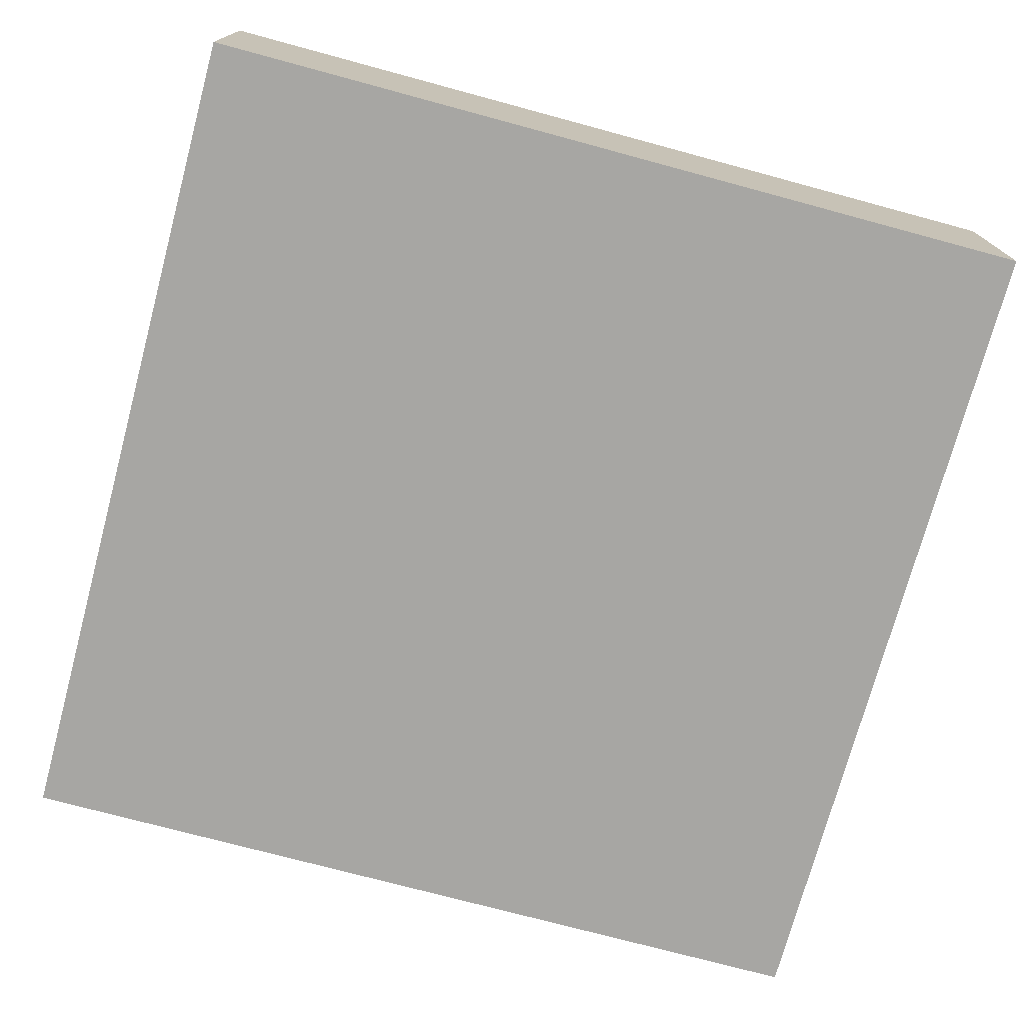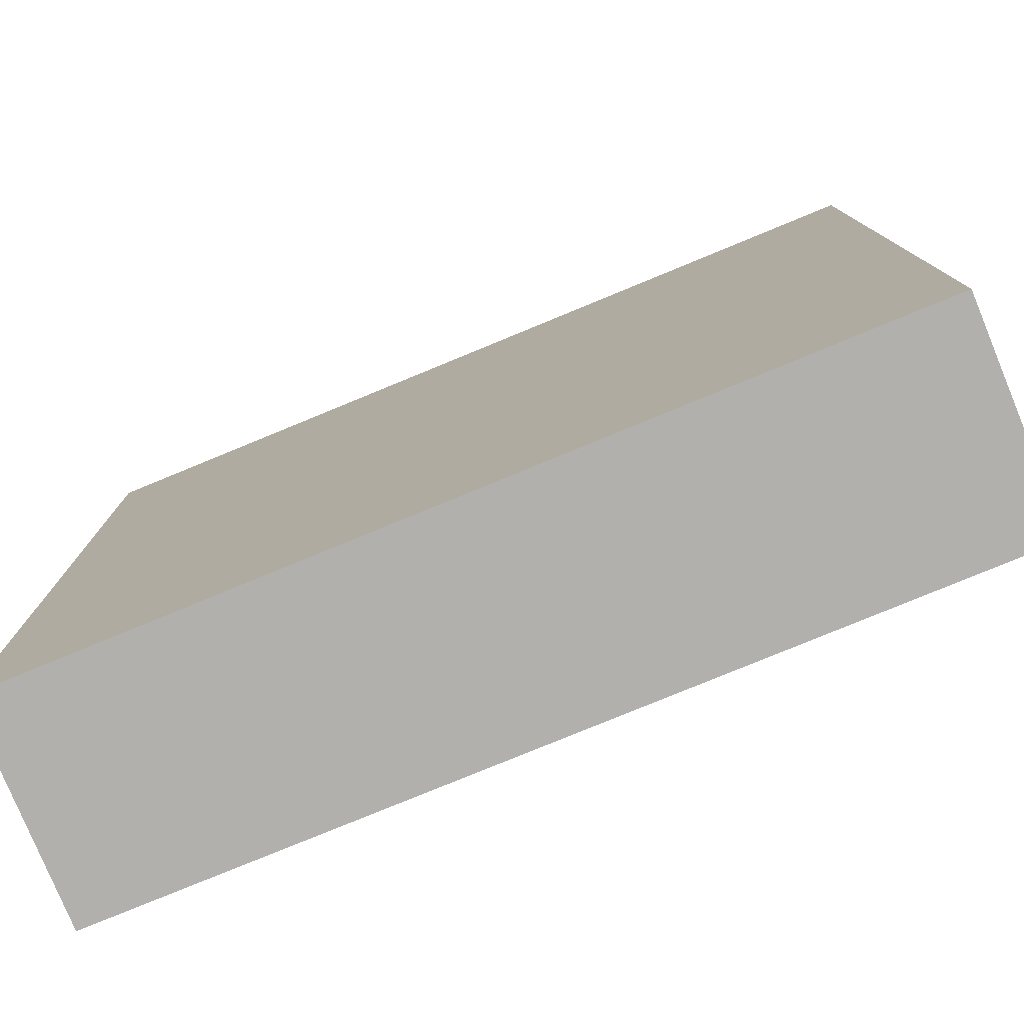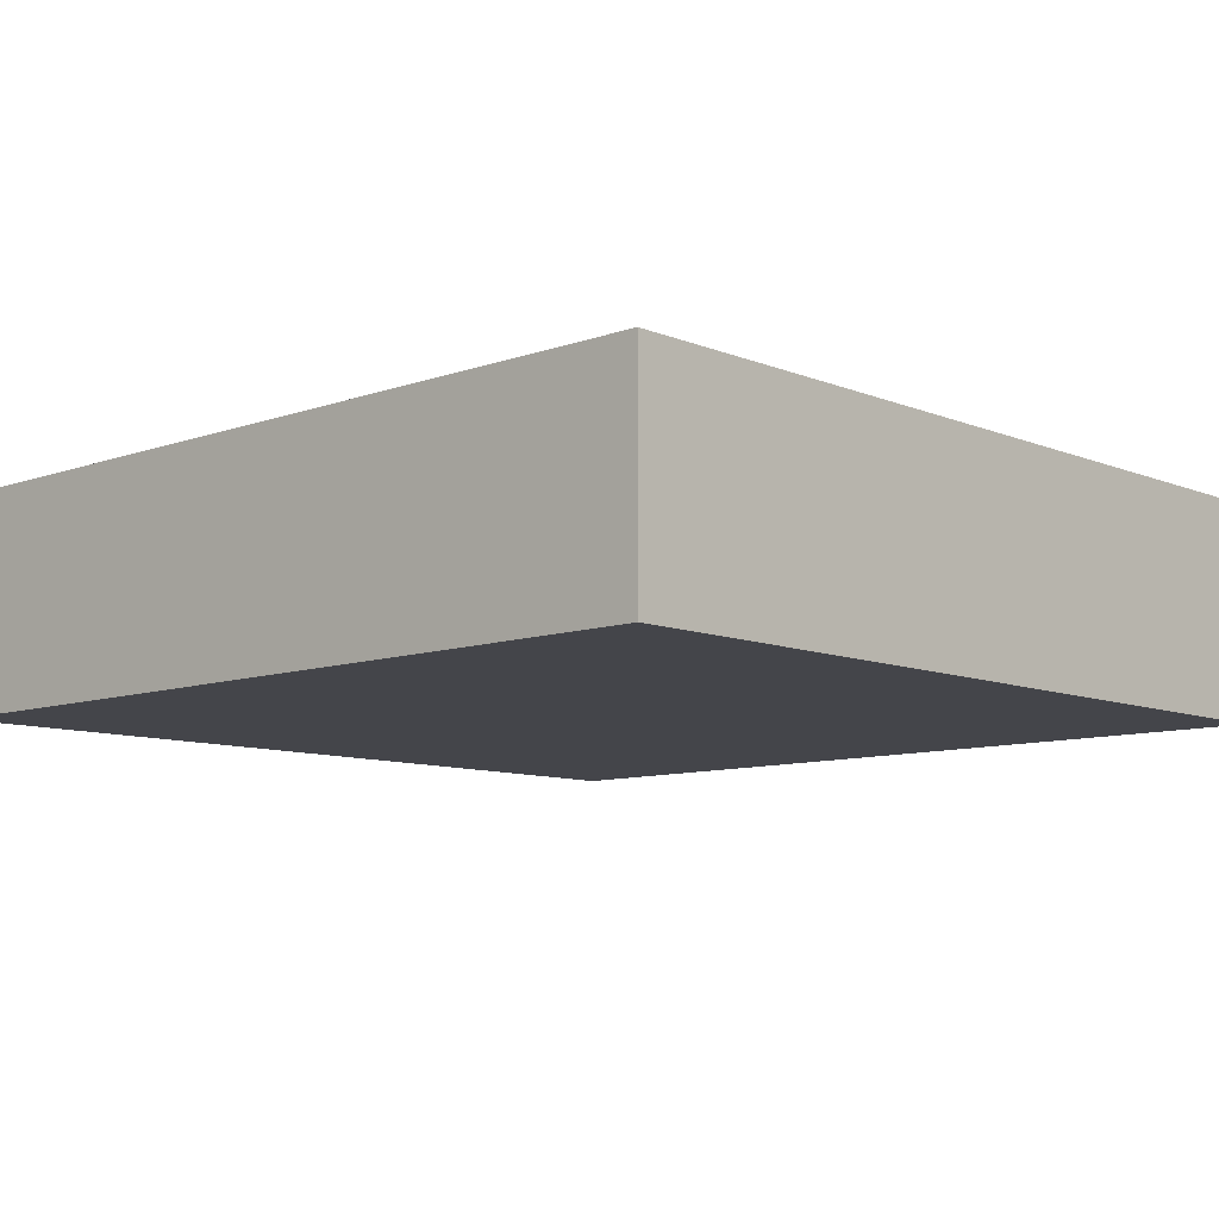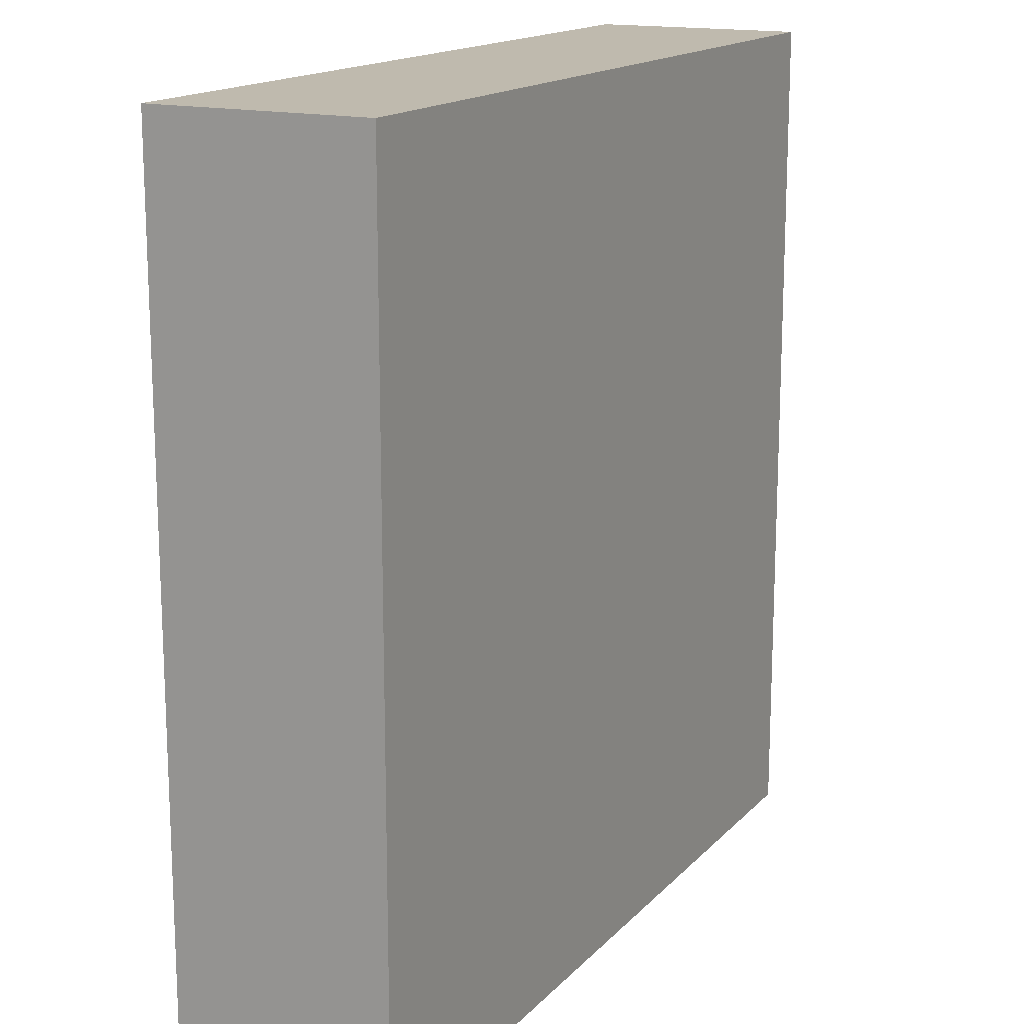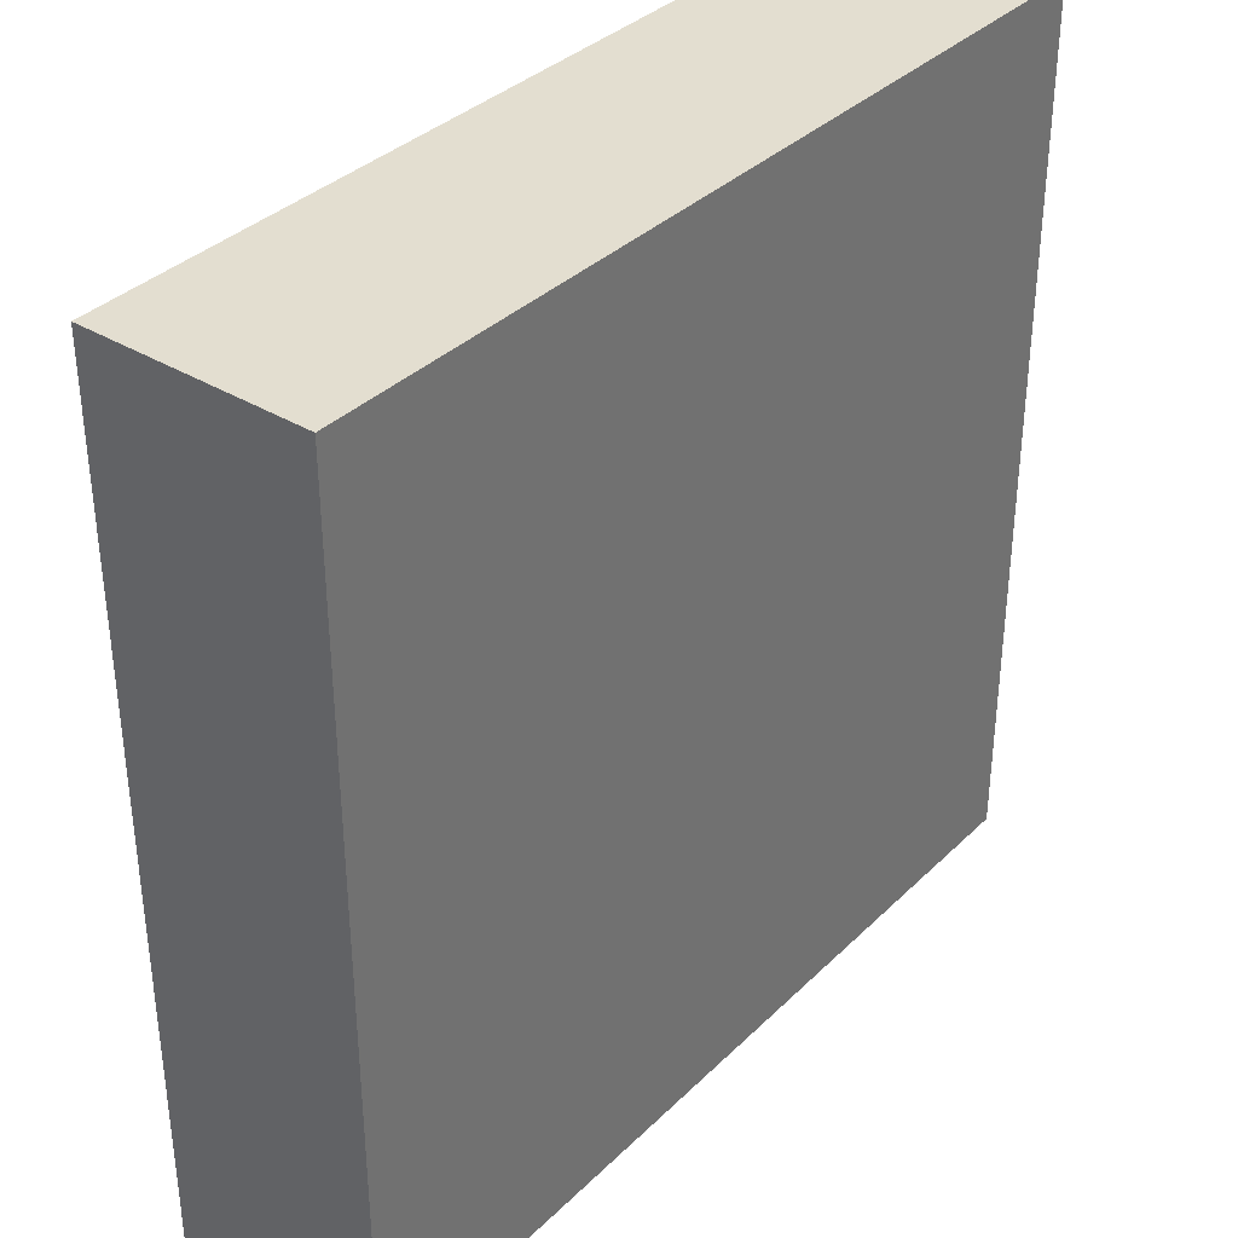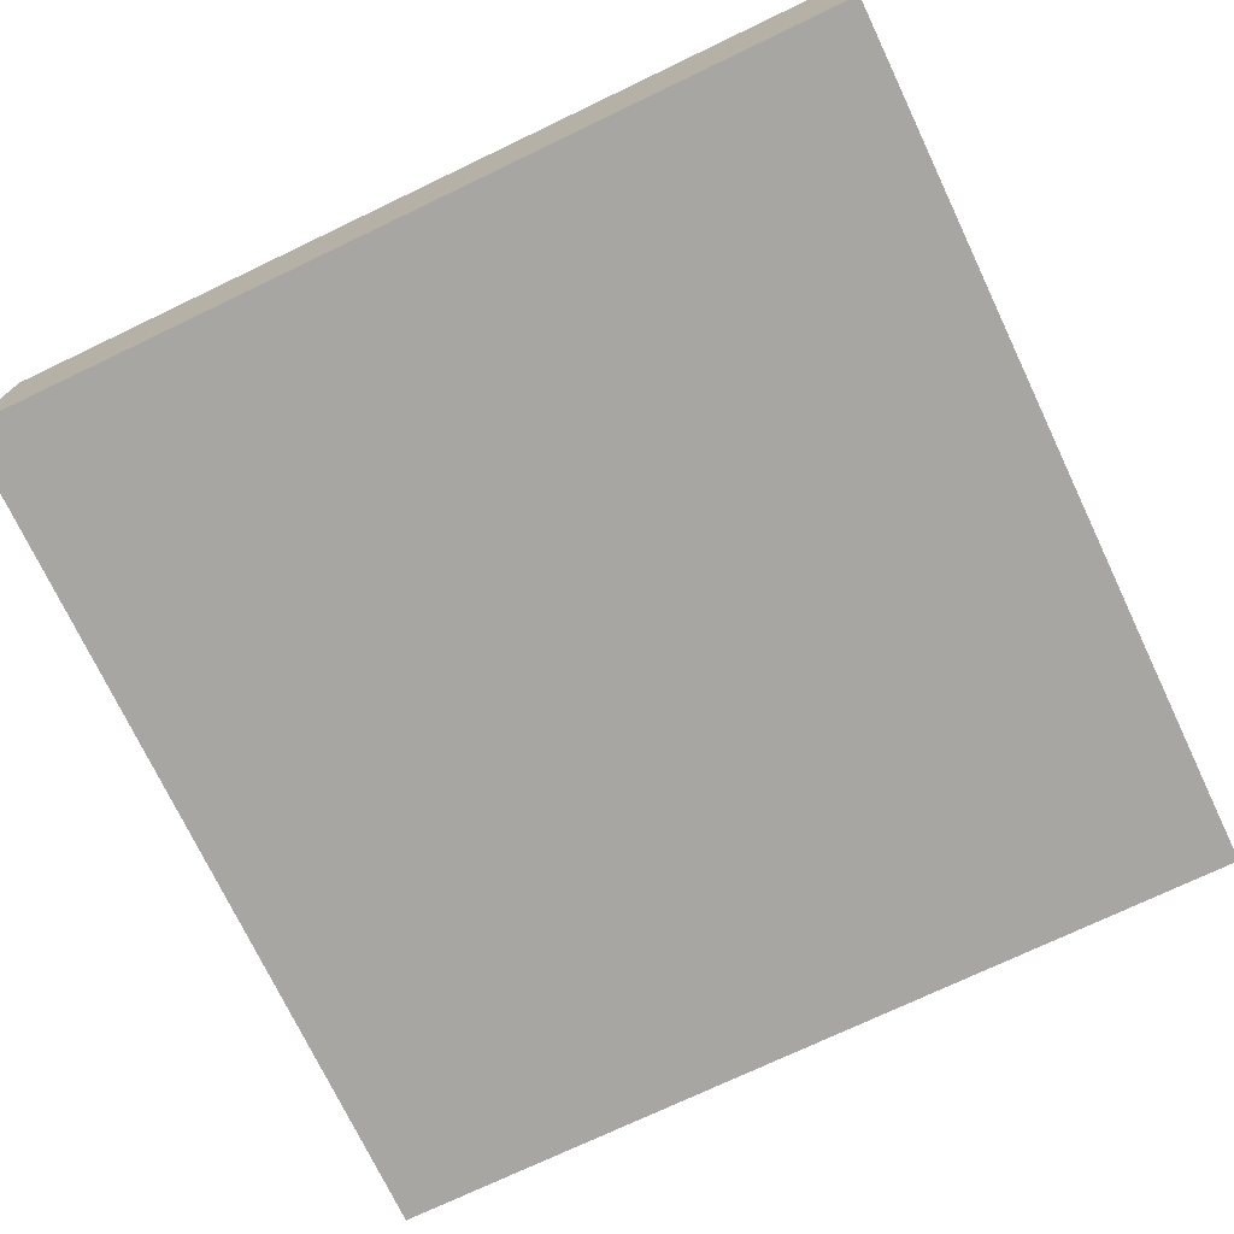
<metadata>
{"format":"obj","ext":"obj","renderer":"f3d","projection":"perspective","resolution":1024,"background":"white","views":[{"elev":-74.1,"azim":-105.1,"up":"+Y"},{"elev":-78.6,"azim":-157.6,"up":"+Z"},{"elev":-9.2,"azim":133.1,"up":"+Y"},{"elev":15.8,"azim":117.4,"up":"+Z"},{"elev":35.8,"azim":-51.4,"up":"+Z"},{"elev":-74.0,"azim":-154.5,"up":"+Y"}]}
</metadata>
<code>
o
v -0.4 0 0.4
v -0.4 0 -0.4
v -0.4 0.2 0.4
v -0.4 0.2 -0.4
v 0.4 0 0.4
v 0.4 0 -0.4
v 0.4 0.2 0.4
v 0.4 0.2 -0.4
v -0.4 0 0.4
v -0.4 0.2 0.4
v 0.4 0 0.4
v 0.4 0.2 0.4
v -0.4 0 -0.4
v -0.4 0.2 -0.4
v 0.4 0 -0.4
v 0.4 0.2 -0.4
v -0.4 0 0.4
v 0.4 0 0.4
v -0.4 0 -0.4
v 0.4 0 -0.4
v -0.4 0.2 0.4
v 0.4 0.2 0.4
v -0.3 0.2 0.3
v -0.1 0.2 0.3
v 0.1 0.2 0.3
v 0.3 0.2 0.3
v -0.3 0.2 0.2
v -0.1 0.2 0.2
v 0.1 0.2 0.2
v 0.3 0.2 0.2
v -0.3 0.2 0.1
v -0.1 0.2 0.1
v 0.1 0.2 0.1
v 0.3 0.2 0.1
v -0.3 0.2 0
v -0.1 0.2 0
v 0.1 0.2 0
v 0.3 0.2 0
v -0.3 0.2 -0.1
v -0.1 0.2 -0.1
v 0.1 0.2 -0.1
v 0.3 0.2 -0.1
v -0.3 0.2 -0.2
v -0.1 0.2 -0.2
v 0.1 0.2 -0.2
v 0.3 0.2 -0.2
v -0.4 0.2 -0.4
v 0.4 0.2 -0.4
f 3 2 1
f 4 2 3
f 5 6 7
f 7 6 8
f 11 10 9
f 12 10 11
f 13 14 15
f 15 14 16
f 19 18 17
f 20 18 19
f 21 22 23
f 23 22 24
f 24 22 25
f 25 22 26
f 21 23 27
f 23 24 27
f 24 25 28
f 27 24 28
f 25 26 29
f 28 25 29
f 26 22 30
f 29 26 30
f 28 29 31
f 27 28 31
f 29 30 31
f 21 27 31
f 31 30 32
f 32 30 33
f 30 22 34
f 33 30 34
f 21 31 35
f 31 32 35
f 32 33 36
f 35 32 36
f 33 34 37
f 36 33 37
f 34 22 38
f 37 34 38
f 21 35 39
f 36 37 39
f 37 38 39
f 35 36 39
f 39 38 40
f 40 38 41
f 38 22 42
f 41 38 42
f 21 39 43
f 39 40 43
f 40 41 44
f 43 40 44
f 41 42 45
f 44 41 45
f 42 22 46
f 45 42 46
f 21 43 47
f 44 45 47
f 45 46 47
f 43 44 47
f 46 22 48
f 47 46 48

</code>
